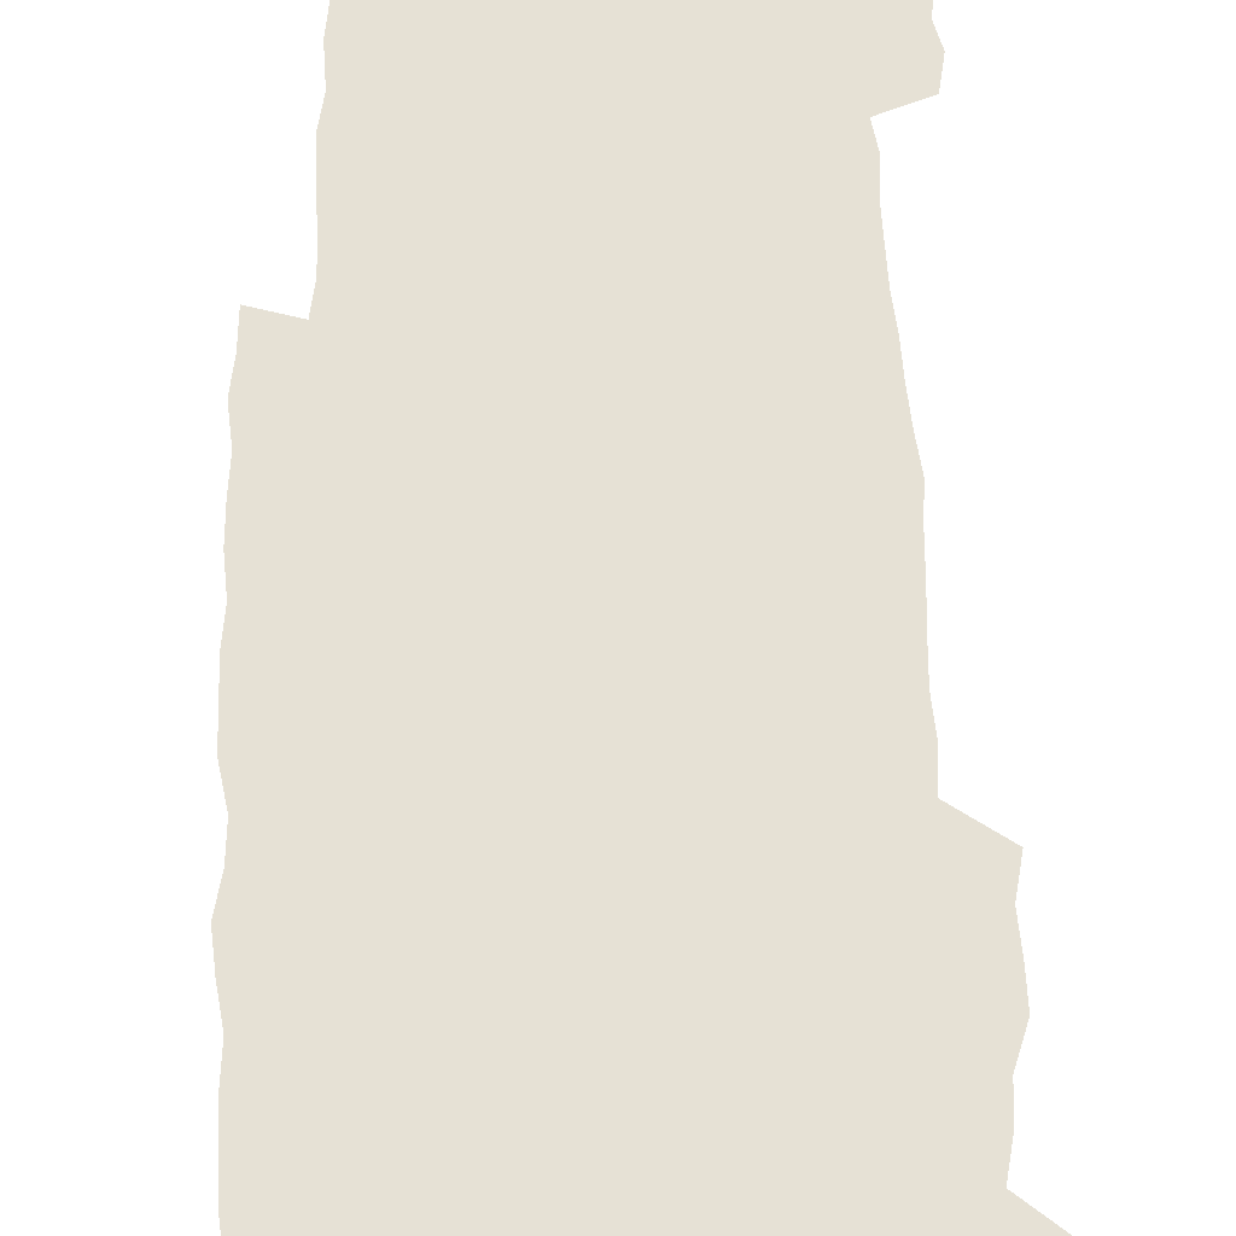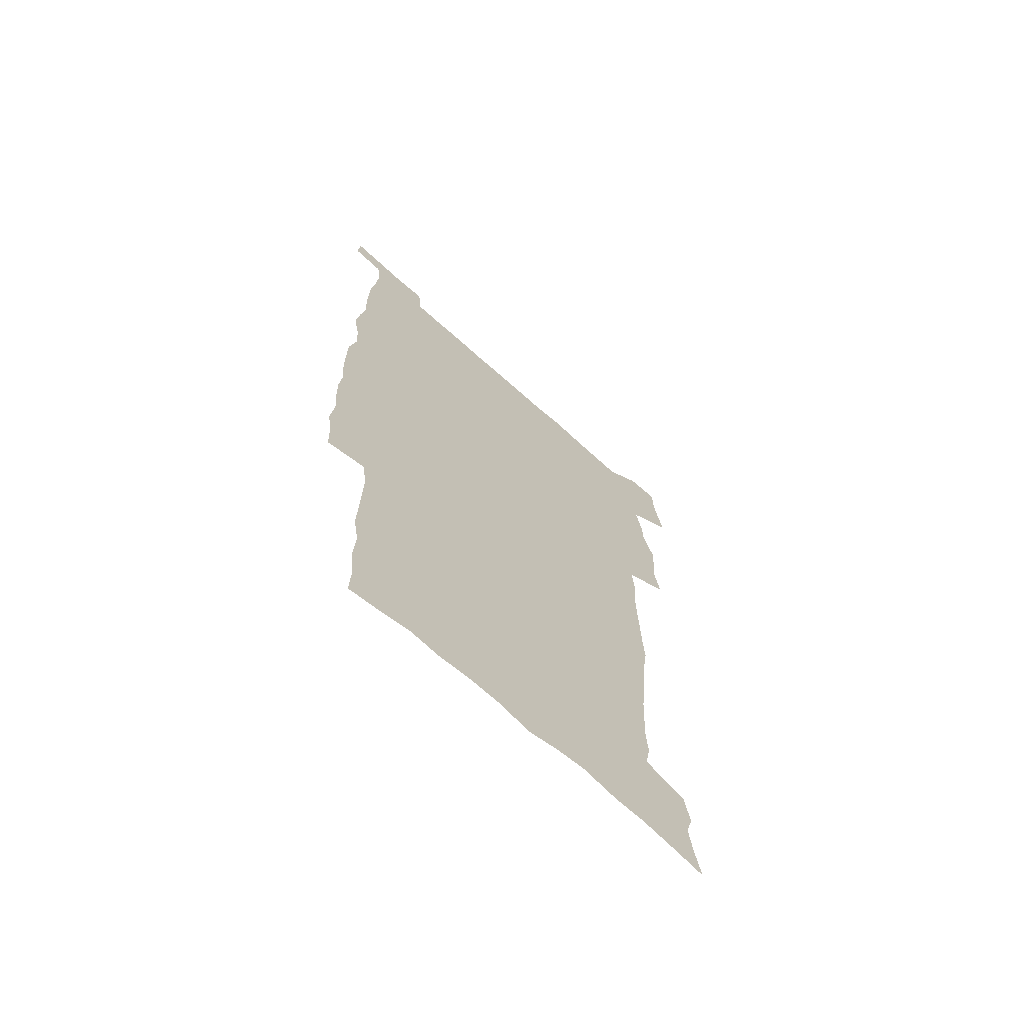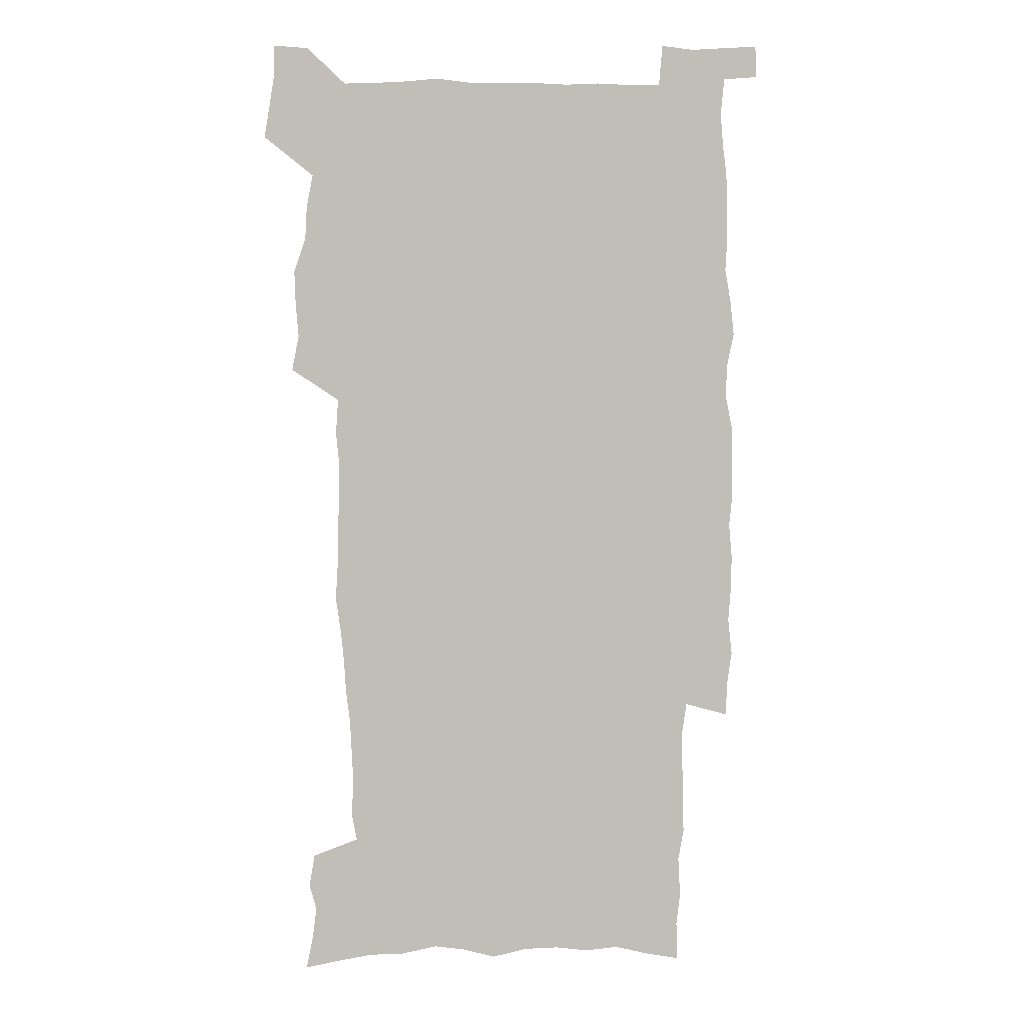
<metadata>
{"format":"obj","ext":"obj","renderer":"f3d","projection":"perspective","resolution":1024,"background":"white","views":[{"elev":64.4,"azim":179.0,"up":"+Z"},{"elev":-69.0,"azim":138.1,"up":"+Y"},{"elev":4.3,"azim":-3.4,"up":"+Y"}]}
</metadata>
<code>
v 442.7 558.2 0
v 445.1 572.4 0
v 447.3 586.4 0
v 447.3 601 0
v 459.6 155.9 0
v 462.6 171.1 0
v 464.5 185.2 0
v 461.2 196.7 0
v 463.8 211.5 0
v 454.9 448 0
v 458 464 0
v 456.7 479.3 0
v 456.2 494.6 0
v 461.5 510.4 0
v 462.3 525.3 0
v 465.2 540.2 0
v 463.8 555.6 0
v 464.4 570.1 0
v 464.4 584.7 0
v 463.3 599.9 0
v 475.7 159.1 0
v 479.6 175.2 0
v 483.1 190.7 0
v 480.1 202.3 0
v 484.3 219.3 0
v 481.9 231.8 0
v 482.9 247.5 0
v 482.1 262.3 0
v 481.4 277.5 0
v 479.6 292.1 0
v 478.6 307.4 0
v 477.1 322.5 0
v 475 337.5 0
v 475.9 354 0
v 476.2 370.1 0
v 476.8 386.3 0
v 477 402.2 0
v 475.5 417.6 0
v 476.6 433.5 0
v 475 448.9 0
v 477.2 464.5 0
v 475.2 479.8 0
v 478.6 495.1 0
v 479.8 509.9 0
v 479.1 524.6 0
v 482.5 539.1 0
v 481.1 554.3 0
v 480.4 569.2 0
v 480.7 583.5 0
v 491.4 161.8 0
v 494.8 178 0
v 495.3 191.6 0
v 497 206.8 0
v 499.8 223.5 0
v 497.6 236.4 0
v 500.2 253.3 0
v 499.5 267.7 0
v 499.7 283.2 0
v 499.1 298 0
v 497.3 312.4 0
v 496.2 327.4 0
v 495.7 342.7 0
v 494.8 357.9 0
v 495.9 374 0
v 496.1 389.3 0
v 495.2 404.3 0
v 495.3 419.6 0
v 495 434.8 0
v 494.1 449.9 0
v 495.4 465.2 0
v 496.3 480.2 0
v 496 494.9 0
v 497.6 509.6 0
v 497.6 524.1 0
v 498.3 538.5 0
v 499.1 552.5 0
v 496.9 568.3 0
v 495.4 584 0
v 505.5 161.9 0
v 508.9 178.8 0
v 509.6 193.1 0
v 515.8 214.1 0
v 516.1 228.2 0
v 515.9 242.4 0
v 515.3 256.4 0
v 515.2 271.4 0
v 516 287.2 0
v 514 300.7 0
v 513 315.3 0
v 513 330.8 0
v 511.1 345 0
v 511.6 360.4 0
v 513.5 376.9 0
v 512.9 391.3 0
v 512.3 405.9 0
v 511.6 420.7 0
v 512.3 435.9 0
v 512.7 450.9 0
v 512.7 465.7 0
v 513.3 480.3 0
v 513.1 494.9 0
v 513 509.4 0
v 513.5 523.7 0
v 513.6 538.1 0
v 513.8 552.3 0
v 512.7 567.4 0
v 510.1 584.8 0
v 522.7 165.4 0
v 524.3 180.9 0
v 527.6 199.5 0
v 529.9 216.5 0
v 529.7 229.7 0
v 531.8 246.4 0
v 530 259.1 0
v 530.2 274.1 0
v 529.9 288.8 0
v 529.2 303.2 0
v 527.8 317.2 0
v 528.9 333.8 0
v 528.8 348.4 0
v 527.5 362.6 0
v 527.7 377.5 0
v 528.3 392.6 0
v 527.9 407 0
v 528.1 421.6 0
v 526.8 436.3 0
v 528.1 451.5 0
v 528.4 466.1 0
v 528.6 480.5 0
v 528.9 494.8 0
v 528.7 509.2 0
v 528.6 523.5 0
v 529.6 537.4 0
v 528.6 552.3 0
v 527.3 567.9 0
v 524.7 586.2 0
v 536.8 163.6 0
v 540.2 184.3 0
v 541.7 200.5 0
v 542.8 215.9 0
v 544.2 232.7 0
v 544.6 247.1 0
v 544 260.5 0
v 544.4 275.2 0
v 544.4 290.5 0
v 543.7 305.1 0
v 543.1 319.7 0
v 543 334.6 0
v 543 349.7 0
v 542.7 364.1 0
v 542.6 378.7 0
v 542.4 393 0
v 541.7 406.9 0
v 543.5 423 0
v 542.7 437.2 0
v 543.2 452 0
v 543.2 466.4 0
v 542.3 480.7 0
v 543.6 495.2 0
v 543.4 509.3 0
v 544.3 523.3 0
v 543.5 538.3 0
v 543.2 552.6 0
v 542.4 567.8 0
v 541 584.2 0
v 551.1 159.7 0
v 554.1 182.6 0
v 555.3 199.3 0
v 556.6 216.6 0
v 557.6 233 0
v 557.7 247.3 0
v 558.4 262.2 0
v 557.9 275.1 0
v 558.3 292.7 0
v 557.6 306.2 0
v 557.3 320.6 0
v 557.1 335.4 0
v 557 350.1 0
v 556.9 364.8 0
v 556.9 379.4 0
v 557 393.7 0
v 557.3 408.7 0
v 557.6 423.2 0
v 557.5 437.7 0
v 557.9 452.3 0
v 558.1 466.6 0
v 557.7 481 0
v 558.4 495.2 0
v 558 509.4 0
v 558.2 523.4 0
v 558.1 537.9 0
v 557.8 552.6 0
v 557.3 567.5 0
v 556 584.5 0
v 567.2 163.3 0
v 568.9 184.1 0
v 569.9 201.4 0
v 570.6 218.7 0
v 570.9 232.7 0
v 571.3 248.9 0
v 571.3 262.3 0
v 571.2 275.6 0
v 571.5 292.9 0
v 571.7 307.1 0
v 571.4 321.3 0
v 571.4 336.4 0
v 571.2 350.9 0
v 571 365.6 0
v 570.7 379.1 0
v 571.7 395 0
v 571.8 409.2 0
v 571.9 423.3 0
v 571.9 437.8 0
v 572 452.1 0
v 572.3 467 0
v 572.3 481.1 0
v 572.5 495.3 0
v 572.4 509.5 0
v 572.2 523.9 0
v 572.6 537.7 0
v 572.1 553.4 0
v 571.9 567.9 0
v 571 584.5 0
v 582.4 163.8 0
v 583 183.8 0
v 584.1 199 0
v 584.2 216.6 0
v 584.5 232.9 0
v 585 247.2 0
v 584.7 262 0
v 584.9 275.7 0
v 585.9 290.5 0
v 585.5 307.1 0
v 585.4 321.3 0
v 585.3 336.4 0
v 585.3 351.3 0
v 585.1 366.2 0
v 585.5 380.9 0
v 585.6 395.1 0
v 585.7 409.7 0
v 586.2 423.5 0
v 586.2 437.9 0
v 586.3 452.2 0
v 586.4 466.8 0
v 586.7 481.1 0
v 586.7 495.4 0
v 586.7 509.6 0
v 586.7 523.8 0
v 586.8 538.5 0
v 587 552.6 0
v 586.7 567.8 0
v 586.2 583.8 0
v 597.4 162.1 0
v 597.4 180.5 0
v 598.4 197.7 0
v 597.9 216.9 0
v 598.5 231.3 0
v 598.8 246.1 0
v 598.8 261 0
v 598.7 277 0
v 599.9 289.9 0
v 599.3 306.8 0
v 599.4 321.2 0
v 599.6 335.4 0
v 599.2 351.7 0
v 599.2 366.3 0
v 599.4 380.7 0
v 599.7 395 0
v 600.3 409.3 0
v 600.2 423.7 0
v 600.4 437.9 0
v 600.6 452.1 0
v 600.9 466.2 0
v 601.1 481.1 0
v 601.1 495.5 0
v 601 509.8 0
v 601.1 524.2 0
v 601.1 538.4 0
v 601.5 553.2 0
v 601.4 567.9 0
v 601.1 584.5 0
v 612 163.6 0
v 611.2 183.7 0
v 613.1 196.3 0
v 612.4 214 0
v 612.6 229.4 0
v 613.3 244 0
v 613.5 259.1 0
v 613.3 275 0
v 613.7 289.6 0
v 612.9 306.7 0
v 613.7 320.5 0
v 613.5 335.7 0
v 613.9 350.2 0
v 613.7 365.3 0
v 613.9 379.7 0
v 614.2 394.3 0
v 614.5 408.8 0
v 615 423.1 0
v 614.9 437.7 0
v 615.4 452.1 0
v 614.9 467.9 0
v 615.9 481.7 0
v 615.5 495.8 0
v 615.6 510.1 0
v 615.7 524.4 0
v 614.9 538.1 0
v 616 553.8 0
v 615.8 567.7 0
v 616 583.9 0
v 627.4 159.9 0
v 626.2 179.1 0
v 627.7 193.6 0
v 627.2 210.9 0
v 627.2 227 0
v 628.1 241.7 0
v 628.1 257.4 0
v 627.8 273.4 0
v 628.1 288.6 0
v 627.1 304.8 0
v 628.6 318.8 0
v 628.7 333.8 0
v 628.5 349 0
v 629 363.6 0
v 628.6 378.7 0
v 629.4 393 0
v 630.1 407.5 0
v 630.8 422.2 0
v 630.3 437.3 0
v 630.2 452.1 0
v 629.1 467.1 0
v 631 481.5 0
v 630.8 495.9 0
v 632 510.7 0
v 631.1 525.1 0
v 630.4 539.5 0
v 630.8 554.1 0
v 630.5 568.5 0
v 630.8 584 0
v 632.3 602.5 0
v 642.3 157.3 0
v 641.7 174.8 0
v 643.4 189.3 0
v 642.5 207.3 0
v 645 221.5 0
v 644.5 237.7 0
v 644.2 253.8 0
v 643.9 270 0
v 646 284.3 0
v 644.7 300.9 0
v 645 316 0
v 644 331.8 0
v 645.5 346.2 0
v 644.9 361.5 0
v 646.3 376 0
v 646.7 390.9 0
v 647.8 405.6 0
v 646.9 421.1 0
v 647.2 436.2 0
v 646.5 451.5 0
v 646.6 466.6 0
v 645.3 481.5 0
v 646 495.8 0
v 647.8 511 0
v 646.5 525.7 0
v 645.1 539.9 0
v 646.7 554.9 0
v 645.1 569.2 0
v 645.6 584.4 0
v 647 600.8 0
v 665.4 279.1 0
v 666.1 294.6 0
v 668.1 309.4 0
v 666.4 325.9 0
v 667.5 341 0
v 667.8 356.4 0
v 666.4 372.4 0
v 667.9 387.3 0
v 667.7 402.7 0
v 667.6 418.1 0
v 664.2 435.2 0
v 664.8 450.2 0
v 667.8 465.2 0
v 666.2 480.7 0
v 663.6 496.2 0
v 664.4 511.3 0
v 664.1 526.3 0
v 663.7 541.2 0
v 661.9 556 0
v 660.7 570.5 0
v 662.3 587 0
v 662.2 601.7 0
v 677.9 588.2 0
v 677.2 602.5 0
f 16 17 1
f 1 17 2
f 17 18 2
f 2 18 3
f 18 19 3
f 3 19 4
f 19 20 4
f 5 21 6
f 21 22 6
f 6 22 7
f 22 23 7
f 7 23 8
f 23 24 8
f 8 24 9
f 24 25 9
f 39 40 10
f 10 40 11
f 40 41 11
f 11 41 12
f 41 42 12
f 12 42 13
f 42 43 13
f 13 43 14
f 43 44 14
f 14 44 15
f 44 45 15
f 15 45 16
f 45 46 16
f 16 46 17
f 46 47 17
f 17 47 18
f 47 48 18
f 18 48 19
f 48 49 19
f 19 49 20
f 21 50 22
f 50 51 22
f 22 51 23
f 51 52 23
f 23 52 24
f 52 53 24
f 24 53 25
f 53 54 25
f 25 54 26
f 54 55 26
f 26 55 27
f 55 56 27
f 27 56 28
f 56 57 28
f 28 57 29
f 57 58 29
f 29 58 30
f 58 59 30
f 30 59 31
f 59 60 31
f 31 60 32
f 60 61 32
f 32 61 33
f 61 62 33
f 33 62 34
f 62 63 34
f 34 63 35
f 63 64 35
f 35 64 36
f 64 65 36
f 36 65 37
f 65 66 37
f 37 66 38
f 66 67 38
f 38 67 39
f 67 68 39
f 39 68 40
f 68 69 40
f 40 69 41
f 69 70 41
f 41 70 42
f 70 71 42
f 42 71 43
f 71 72 43
f 43 72 44
f 72 73 44
f 44 73 45
f 73 74 45
f 45 74 46
f 74 75 46
f 46 75 47
f 75 76 47
f 47 76 48
f 76 77 48
f 48 77 49
f 77 78 49
f 50 79 51
f 79 80 51
f 51 80 52
f 80 81 52
f 52 81 53
f 81 82 53
f 53 82 54
f 82 83 54
f 54 83 55
f 83 84 55
f 55 84 56
f 84 85 56
f 56 85 57
f 85 86 57
f 57 86 58
f 86 87 58
f 58 87 59
f 87 88 59
f 59 88 60
f 88 89 60
f 60 89 61
f 89 90 61
f 61 90 62
f 90 91 62
f 62 91 63
f 91 92 63
f 63 92 64
f 92 93 64
f 64 93 65
f 93 94 65
f 65 94 66
f 94 95 66
f 66 95 67
f 95 96 67
f 67 96 68
f 96 97 68
f 68 97 69
f 97 98 69
f 69 98 70
f 98 99 70
f 70 99 71
f 99 100 71
f 71 100 72
f 100 101 72
f 72 101 73
f 101 102 73
f 73 102 74
f 102 103 74
f 74 103 75
f 103 104 75
f 75 104 76
f 104 105 76
f 76 105 77
f 105 106 77
f 77 106 78
f 106 107 78
f 79 108 80
f 108 109 80
f 80 109 81
f 109 110 81
f 81 110 82
f 110 111 82
f 82 111 83
f 111 112 83
f 83 112 84
f 112 113 84
f 84 113 85
f 113 114 85
f 85 114 86
f 114 115 86
f 86 115 87
f 115 116 87
f 87 116 88
f 116 117 88
f 88 117 89
f 117 118 89
f 89 118 90
f 118 119 90
f 90 119 91
f 119 120 91
f 91 120 92
f 120 121 92
f 92 121 93
f 121 122 93
f 93 122 94
f 122 123 94
f 94 123 95
f 123 124 95
f 95 124 96
f 124 125 96
f 96 125 97
f 125 126 97
f 97 126 98
f 126 127 98
f 98 127 99
f 127 128 99
f 99 128 100
f 128 129 100
f 100 129 101
f 129 130 101
f 101 130 102
f 130 131 102
f 102 131 103
f 131 132 103
f 103 132 104
f 132 133 104
f 104 133 105
f 133 134 105
f 105 134 106
f 134 135 106
f 106 135 107
f 135 136 107
f 108 137 109
f 137 138 109
f 109 138 110
f 138 139 110
f 110 139 111
f 139 140 111
f 111 140 112
f 140 141 112
f 112 141 113
f 141 142 113
f 113 142 114
f 142 143 114
f 114 143 115
f 143 144 115
f 115 144 116
f 144 145 116
f 116 145 117
f 145 146 117
f 117 146 118
f 146 147 118
f 118 147 119
f 147 148 119
f 119 148 120
f 148 149 120
f 120 149 121
f 149 150 121
f 121 150 122
f 150 151 122
f 122 151 123
f 151 152 123
f 123 152 124
f 152 153 124
f 124 153 125
f 153 154 125
f 125 154 126
f 154 155 126
f 126 155 127
f 155 156 127
f 127 156 128
f 156 157 128
f 128 157 129
f 157 158 129
f 129 158 130
f 158 159 130
f 130 159 131
f 159 160 131
f 131 160 132
f 160 161 132
f 132 161 133
f 161 162 133
f 133 162 134
f 162 163 134
f 134 163 135
f 163 164 135
f 135 164 136
f 164 165 136
f 137 166 138
f 166 167 138
f 138 167 139
f 167 168 139
f 139 168 140
f 168 169 140
f 140 169 141
f 169 170 141
f 141 170 142
f 170 171 142
f 142 171 143
f 171 172 143
f 143 172 144
f 172 173 144
f 144 173 145
f 173 174 145
f 145 174 146
f 174 175 146
f 146 175 147
f 175 176 147
f 147 176 148
f 176 177 148
f 148 177 149
f 177 178 149
f 149 178 150
f 178 179 150
f 150 179 151
f 179 180 151
f 151 180 152
f 180 181 152
f 152 181 153
f 181 182 153
f 153 182 154
f 182 183 154
f 154 183 155
f 183 184 155
f 155 184 156
f 184 185 156
f 156 185 157
f 185 186 157
f 157 186 158
f 186 187 158
f 158 187 159
f 187 188 159
f 159 188 160
f 188 189 160
f 160 189 161
f 189 190 161
f 161 190 162
f 190 191 162
f 162 191 163
f 191 192 163
f 163 192 164
f 192 193 164
f 164 193 165
f 193 194 165
f 166 195 167
f 195 196 167
f 167 196 168
f 196 197 168
f 168 197 169
f 197 198 169
f 169 198 170
f 198 199 170
f 170 199 171
f 199 200 171
f 171 200 172
f 200 201 172
f 172 201 173
f 201 202 173
f 173 202 174
f 202 203 174
f 174 203 175
f 203 204 175
f 175 204 176
f 204 205 176
f 176 205 177
f 205 206 177
f 177 206 178
f 206 207 178
f 178 207 179
f 207 208 179
f 179 208 180
f 208 209 180
f 180 209 181
f 209 210 181
f 181 210 182
f 210 211 182
f 182 211 183
f 211 212 183
f 183 212 184
f 212 213 184
f 184 213 185
f 213 214 185
f 185 214 186
f 214 215 186
f 186 215 187
f 215 216 187
f 187 216 188
f 216 217 188
f 188 217 189
f 217 218 189
f 189 218 190
f 218 219 190
f 190 219 191
f 219 220 191
f 191 220 192
f 220 221 192
f 192 221 193
f 221 222 193
f 193 222 194
f 222 223 194
f 195 224 196
f 224 225 196
f 196 225 197
f 225 226 197
f 197 226 198
f 226 227 198
f 198 227 199
f 227 228 199
f 199 228 200
f 228 229 200
f 200 229 201
f 229 230 201
f 201 230 202
f 230 231 202
f 202 231 203
f 231 232 203
f 203 232 204
f 232 233 204
f 204 233 205
f 233 234 205
f 205 234 206
f 234 235 206
f 206 235 207
f 235 236 207
f 207 236 208
f 236 237 208
f 208 237 209
f 237 238 209
f 209 238 210
f 238 239 210
f 210 239 211
f 239 240 211
f 211 240 212
f 240 241 212
f 212 241 213
f 241 242 213
f 213 242 214
f 242 243 214
f 214 243 215
f 243 244 215
f 215 244 216
f 244 245 216
f 216 245 217
f 245 246 217
f 217 246 218
f 246 247 218
f 218 247 219
f 247 248 219
f 219 248 220
f 248 249 220
f 220 249 221
f 249 250 221
f 221 250 222
f 250 251 222
f 222 251 223
f 251 252 223
f 224 253 225
f 253 254 225
f 225 254 226
f 254 255 226
f 226 255 227
f 255 256 227
f 227 256 228
f 256 257 228
f 228 257 229
f 257 258 229
f 229 258 230
f 258 259 230
f 230 259 231
f 259 260 231
f 231 260 232
f 260 261 232
f 232 261 233
f 261 262 233
f 233 262 234
f 262 263 234
f 234 263 235
f 263 264 235
f 235 264 236
f 264 265 236
f 236 265 237
f 265 266 237
f 237 266 238
f 266 267 238
f 238 267 239
f 267 268 239
f 239 268 240
f 268 269 240
f 240 269 241
f 269 270 241
f 241 270 242
f 270 271 242
f 242 271 243
f 271 272 243
f 243 272 244
f 272 273 244
f 244 273 245
f 273 274 245
f 245 274 246
f 274 275 246
f 246 275 247
f 275 276 247
f 247 276 248
f 276 277 248
f 248 277 249
f 277 278 249
f 249 278 250
f 278 279 250
f 250 279 251
f 279 280 251
f 251 280 252
f 280 281 252
f 253 282 254
f 282 283 254
f 254 283 255
f 283 284 255
f 255 284 256
f 284 285 256
f 256 285 257
f 285 286 257
f 257 286 258
f 286 287 258
f 258 287 259
f 287 288 259
f 259 288 260
f 288 289 260
f 260 289 261
f 289 290 261
f 261 290 262
f 290 291 262
f 262 291 263
f 291 292 263
f 263 292 264
f 292 293 264
f 264 293 265
f 293 294 265
f 265 294 266
f 294 295 266
f 266 295 267
f 295 296 267
f 267 296 268
f 296 297 268
f 268 297 269
f 297 298 269
f 269 298 270
f 298 299 270
f 270 299 271
f 299 300 271
f 271 300 272
f 300 301 272
f 272 301 273
f 301 302 273
f 273 302 274
f 302 303 274
f 274 303 275
f 303 304 275
f 275 304 276
f 304 305 276
f 276 305 277
f 305 306 277
f 277 306 278
f 306 307 278
f 278 307 279
f 307 308 279
f 279 308 280
f 308 309 280
f 280 309 281
f 309 310 281
f 282 311 283
f 311 312 283
f 283 312 284
f 312 313 284
f 284 313 285
f 313 314 285
f 285 314 286
f 314 315 286
f 286 315 287
f 315 316 287
f 287 316 288
f 316 317 288
f 288 317 289
f 317 318 289
f 289 318 290
f 318 319 290
f 290 319 291
f 319 320 291
f 291 320 292
f 320 321 292
f 292 321 293
f 321 322 293
f 293 322 294
f 322 323 294
f 294 323 295
f 323 324 295
f 295 324 296
f 324 325 296
f 296 325 297
f 325 326 297
f 297 326 298
f 326 327 298
f 298 327 299
f 327 328 299
f 299 328 300
f 328 329 300
f 300 329 301
f 329 330 301
f 301 330 302
f 330 331 302
f 302 331 303
f 331 332 303
f 303 332 304
f 332 333 304
f 304 333 305
f 333 334 305
f 305 334 306
f 334 335 306
f 306 335 307
f 335 336 307
f 307 336 308
f 336 337 308
f 308 337 309
f 337 338 309
f 309 338 310
f 338 339 310
f 311 341 312
f 341 342 312
f 312 342 313
f 342 343 313
f 313 343 314
f 343 344 314
f 314 344 315
f 344 345 315
f 315 345 316
f 345 346 316
f 316 346 317
f 346 347 317
f 317 347 318
f 347 348 318
f 318 348 319
f 348 349 319
f 319 349 320
f 349 350 320
f 320 350 321
f 350 351 321
f 321 351 322
f 351 352 322
f 322 352 323
f 352 353 323
f 323 353 324
f 353 354 324
f 324 354 325
f 354 355 325
f 325 355 326
f 355 356 326
f 326 356 327
f 356 357 327
f 327 357 328
f 357 358 328
f 328 358 329
f 358 359 329
f 329 359 330
f 359 360 330
f 330 360 331
f 360 361 331
f 331 361 332
f 361 362 332
f 332 362 333
f 362 363 333
f 333 363 334
f 363 364 334
f 334 364 335
f 364 365 335
f 335 365 336
f 365 366 336
f 336 366 337
f 366 367 337
f 337 367 338
f 367 368 338
f 338 368 339
f 368 369 339
f 339 369 340
f 369 370 340
f 349 371 350
f 371 372 350
f 350 372 351
f 372 373 351
f 351 373 352
f 373 374 352
f 352 374 353
f 374 375 353
f 353 375 354
f 375 376 354
f 354 376 355
f 376 377 355
f 355 377 356
f 377 378 356
f 356 378 357
f 378 379 357
f 357 379 358
f 379 380 358
f 358 380 359
f 380 381 359
f 359 381 360
f 381 382 360
f 360 382 361
f 382 383 361
f 361 383 362
f 383 384 362
f 362 384 363
f 384 385 363
f 363 385 364
f 385 386 364
f 364 386 365
f 386 387 365
f 365 387 366
f 387 388 366
f 366 388 367
f 388 389 367
f 367 389 368
f 389 390 368
f 368 390 369
f 390 391 369
f 369 391 370
f 391 392 370
f 391 393 392
f 393 394 392

</code>
